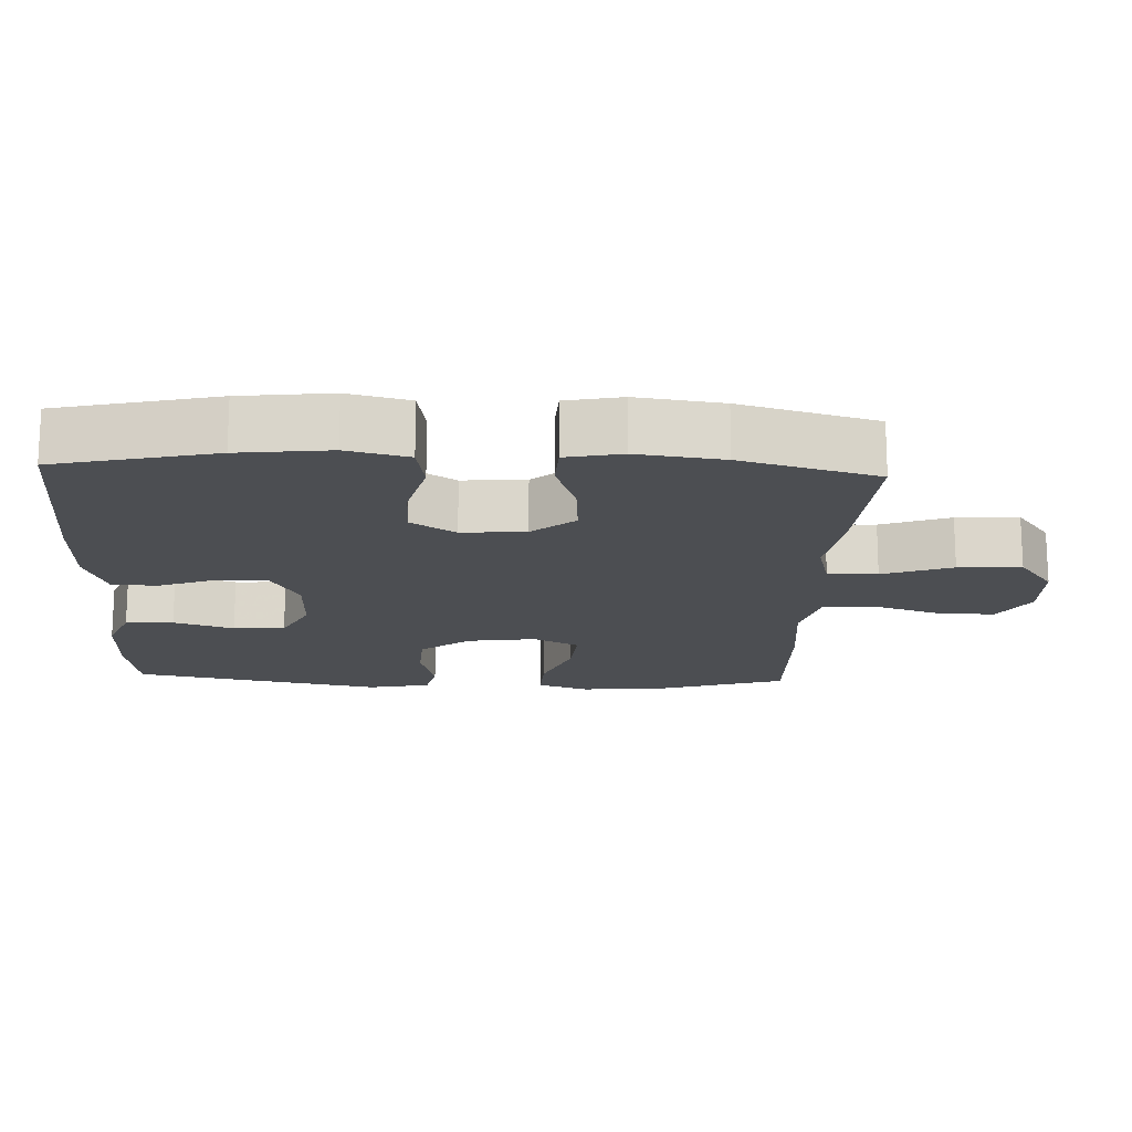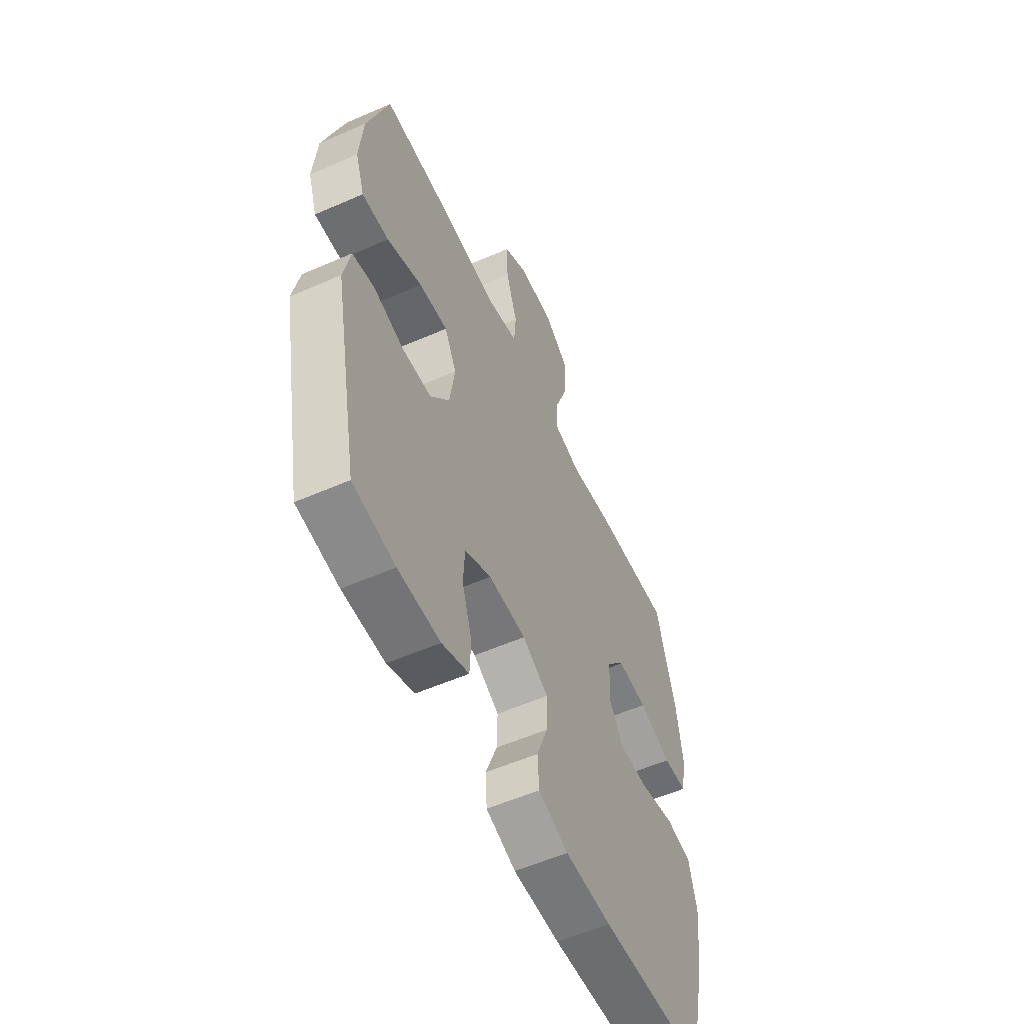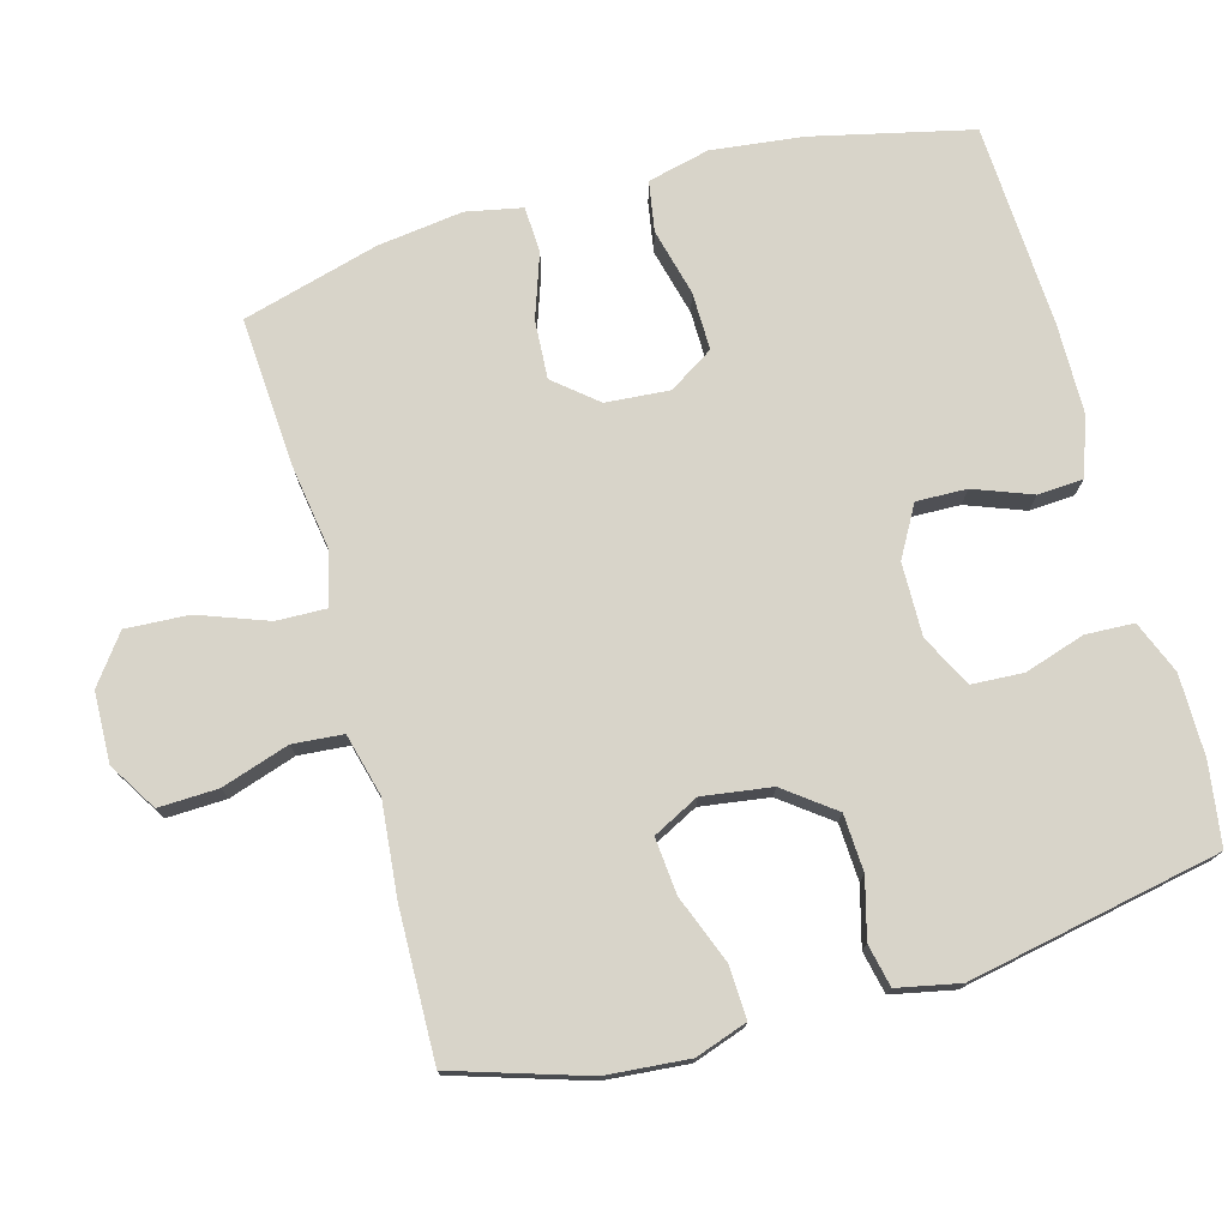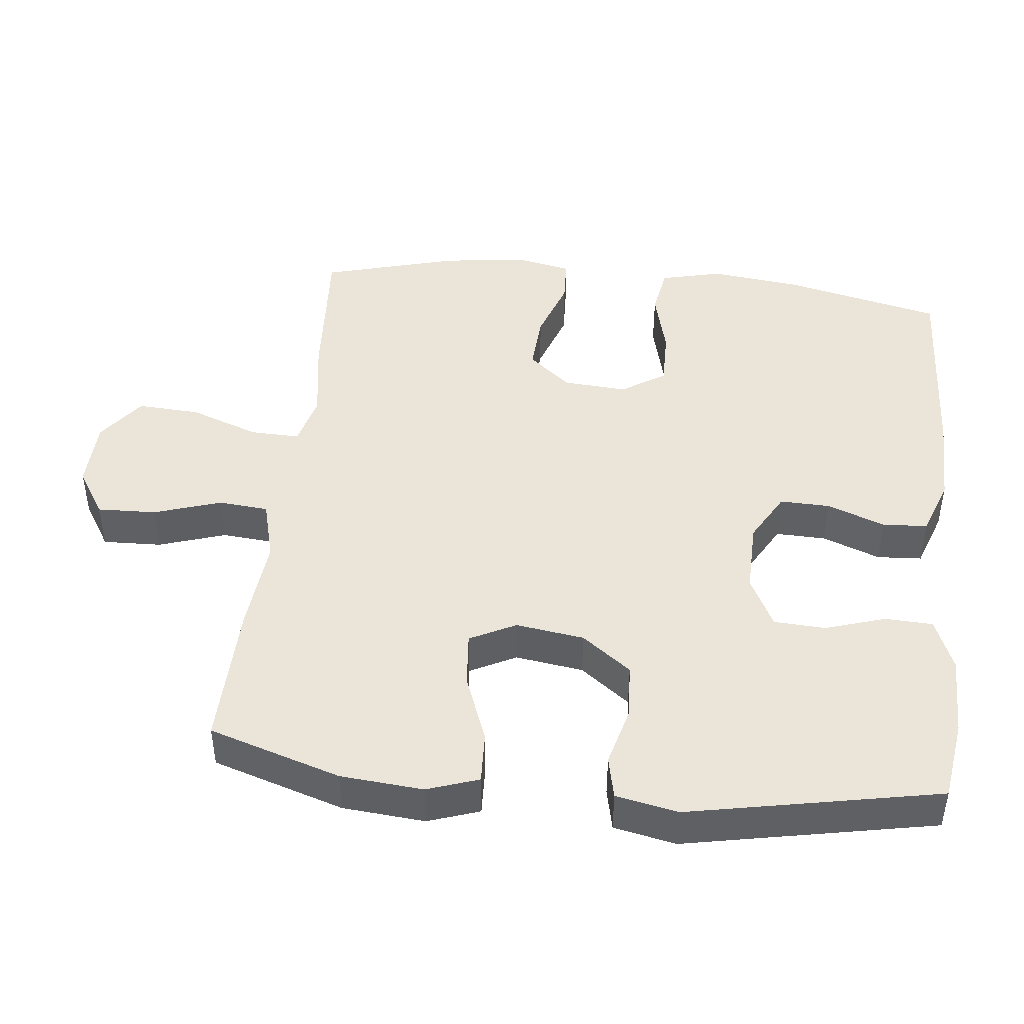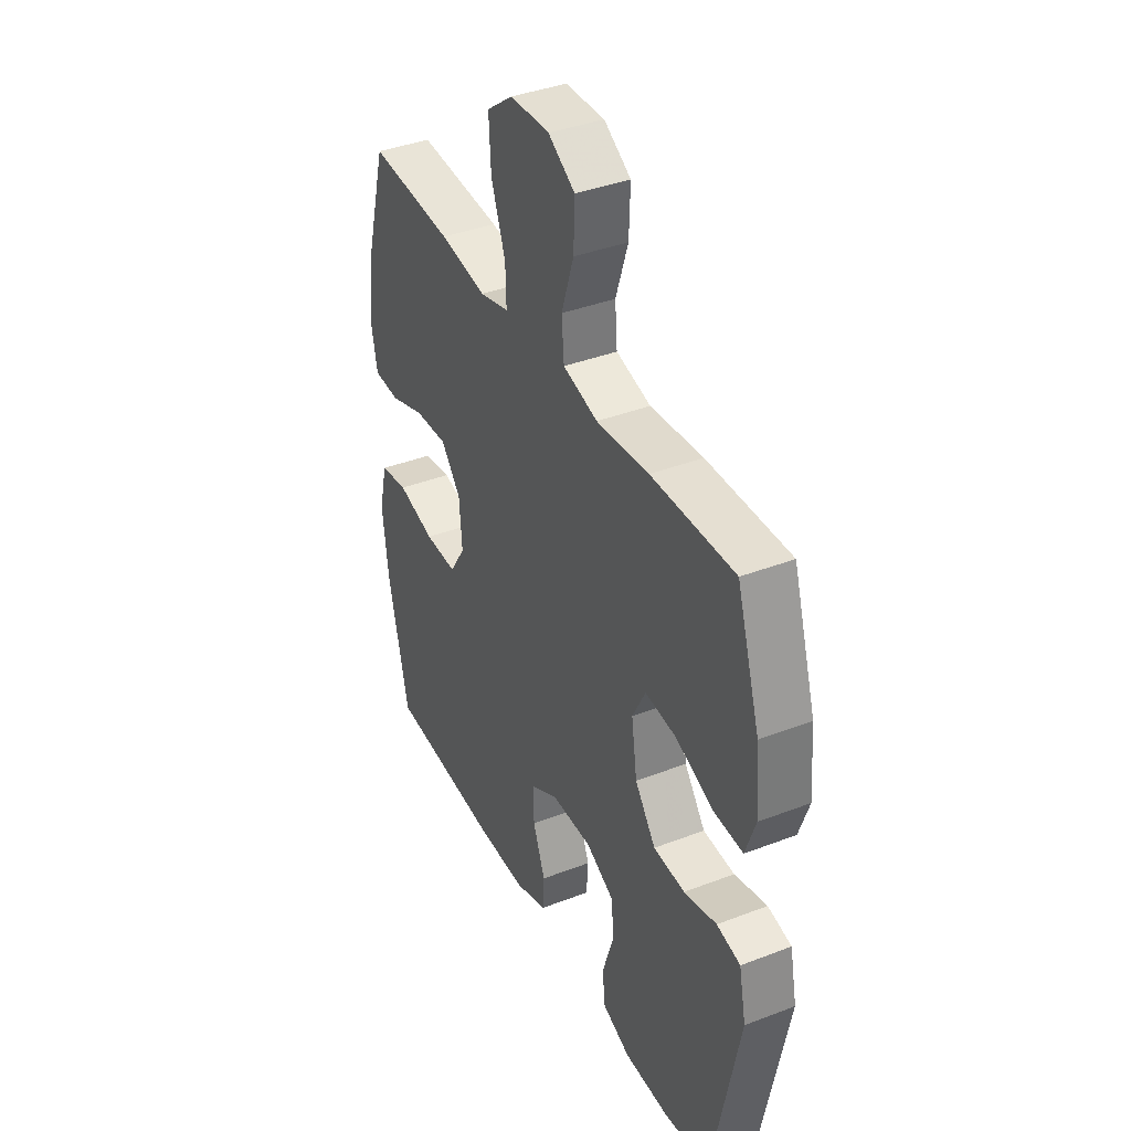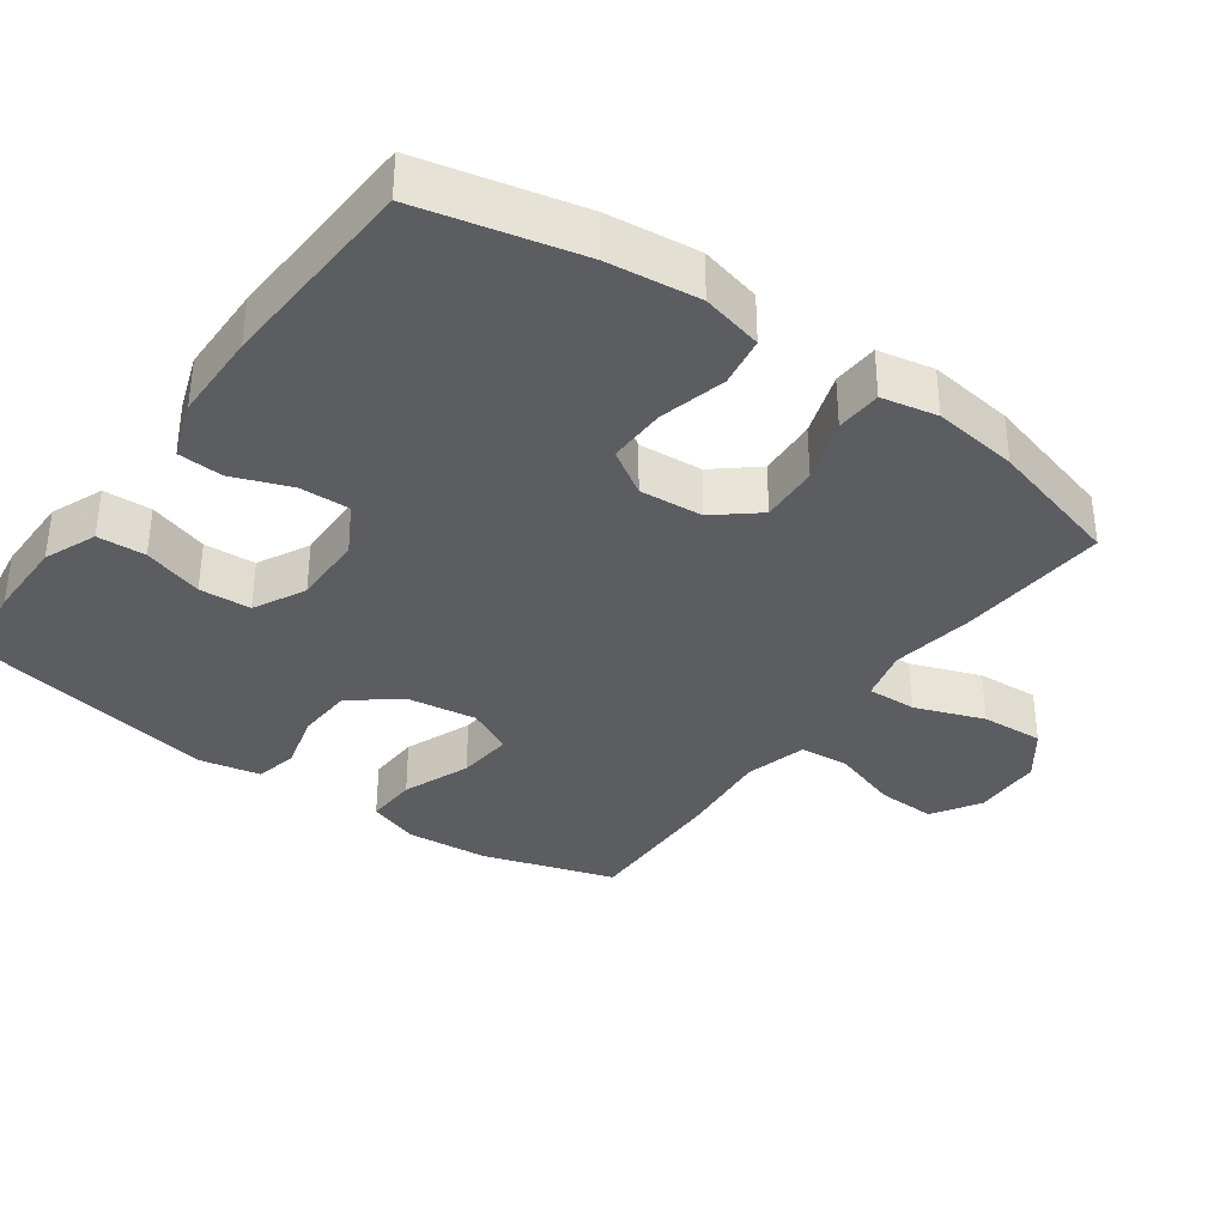
<metadata>
{"format":"obj","ext":"obj","renderer":"f3d","projection":"perspective","resolution":1024,"background":"white","views":[{"elev":-16.7,"azim":-92.5,"up":"+Y"},{"elev":-56.3,"azim":114.6,"up":"+Z"},{"elev":75.3,"azim":74.5,"up":"+Y"},{"elev":45.0,"azim":96.2,"up":"+Y"},{"elev":38.9,"azim":64.3,"up":"+Z"},{"elev":-35.4,"azim":-125.8,"up":"+Y"}]}
</metadata>
<code>
v 0.5 0.07 0.5
v 0.559 0.07 0.313
v 0.569 0.07 0.196
v 0.544 0.07 0.123
v 0.47 0.07 0.126
v 0.374 0.07 0.163
v 0.295 0.07 0.17
v 0.262 0.07 0.105
v 0.276 0.07 0.008
v 0.329 0.07 -0.062
v 0.409 0.07 -0.066
v 0.492 0.07 -0.044
v 0.552 0.07 -0.057
v 0.57 0.07 -0.145
v 0.5 0.07 -0.5
v 0.385 0.07 -0.517
v 0.27 0.07 -0.517
v 0.196 0.07 -0.487
v 0.193 0.07 -0.419
v 0.22 0.07 -0.334
v 0.216 0.07 -0.261
v 0.143 0.07 -0.224
v 0.04 0.07 -0.226
v -0.031 0.07 -0.266
v -0.029 0.07 -0.337
v 0.002 0.07 -0.419
v -0.002 0.07 -0.483
v -0.084 0.07 -0.512
v -0.211 0.07 -0.514
v -0.5 0.07 -0.5
v -0.552 0.07 -0.275
v -0.567 0.07 -0.146
v -0.546 0.07 -0.059
v -0.475 0.07 -0.047
v -0.38 0.07 -0.071
v -0.298 0.07 -0.072
v -0.258 0.07 -0.009
v -0.265 0.07 0.081
v -0.315 0.07 0.141
v -0.398 0.07 0.136
v -0.488 0.07 0.105
v -0.553 0.07 0.108
v -0.569 0.07 0.187
v -0.553 0.07 0.308
v -0.5 0.07 0.5
v -0.286 0.07 0.486
v -0.168 0.07 0.468
v -0.094 0.07 0.487
v -0.096 0.07 0.557
v -0.132 0.07 0.655
v -0.137 0.07 0.744
v -0.07 0.07 0.794
v 0.029 0.07 0.797
v 0.097 0.07 0.755
v 0.094 0.07 0.671
v 0.063 0.07 0.576
v 0.069 0.07 0.505
v 0.157 0.07 0.482
v 0.29 0.07 0.495
v 0.5 0 0.5
v 0.559 0 0.313
v 0.569 0 0.196
v 0.544 0 0.123
v 0.47 0 0.126
v 0.374 0 0.163
v 0.295 0 0.17
v 0.262 0 0.105
v 0.276 0 0.008
v 0.329 0 -0.062
v 0.409 0 -0.066
v 0.492 0 -0.044
v 0.552 0 -0.057
v 0.57 0 -0.145
v 0.5 0 -0.5
v 0.385 0 -0.517
v 0.27 0 -0.517
v 0.196 0 -0.487
v 0.193 0 -0.419
v 0.22 0 -0.334
v 0.216 0 -0.261
v 0.143 0 -0.224
v 0.04 0 -0.226
v -0.031 0 -0.266
v -0.029 0 -0.337
v 0.002 0 -0.419
v -0.002 0 -0.483
v -0.084 0 -0.512
v -0.211 0 -0.514
v -0.5 0 -0.5
v -0.552 0 -0.275
v -0.567 0 -0.146
v -0.546 0 -0.059
v -0.475 0 -0.047
v -0.38 0 -0.071
v -0.298 0 -0.072
v -0.258 0 -0.009
v -0.265 0 0.081
v -0.315 0 0.141
v -0.398 0 0.136
v -0.488 0 0.105
v -0.553 0 0.108
v -0.569 0 0.187
v -0.553 0 0.308
v -0.5 0 0.5
v -0.286 0 0.486
v -0.168 0 0.468
v -0.094 0 0.487
v -0.096 0 0.557
v -0.132 0 0.655
v -0.137 0 0.744
v -0.07 0 0.794
v 0.029 0 0.797
v 0.097 0 0.755
v 0.094 0 0.671
v 0.063 0 0.576
v 0.069 0 0.505
v 0.157 0 0.482
v 0.29 0 0.495
f 58 59 1 2
f 57 58 2 3
f 53 54 55 56
f 53 56 57
f 52 53 57
f 49 50 51 52
f 48 49 52 57
f 47 48 57 3
f 40 41 42 43
f 39 40 43 44
f 32 33 34 35
f 32 35 36
f 31 32 36
f 30 31 36
f 29 30 36 37
f 25 26 27 28
f 24 25 28 29
f 17 18 19 20
f 17 20 21
f 16 17 21
f 15 16 21
f 14 15 21
f 11 12 13 14
f 10 11 14 21
f 9 10 21 22
f 3 4 5 6
f 3 6 7
f 47 3 7
f 46 47 7 8
f 39 44 45 46
f 38 39 46 8
f 24 29 37 38
f 23 24 38 8
f 8 9 22 23
f 61 60 118 117
f 62 61 117 116
f 115 114 113 112
f 116 115 112
f 116 112 111
f 111 110 109 108
f 116 111 108 107
f 62 116 107 106
f 102 101 100 99
f 103 102 99 98
f 94 93 92 91
f 95 94 91
f 95 91 90
f 95 90 89
f 96 95 89 88
f 87 86 85 84
f 88 87 84 83
f 79 78 77 76
f 80 79 76
f 80 76 75
f 80 75 74
f 80 74 73
f 73 72 71 70
f 80 73 70 69
f 81 80 69 68
f 65 64 63 62
f 66 65 62
f 66 62 106
f 67 66 106 105
f 105 104 103 98
f 67 105 98 97
f 97 96 88 83
f 67 97 83 82
f 82 81 68 67
f 1 60 61 2
f 2 61 62 3
f 3 62 63 4
f 4 63 64 5
f 5 64 65 6
f 6 65 66 7
f 7 66 67 8
f 8 67 68 9
f 9 68 69 10
f 10 69 70 11
f 11 70 71 12
f 12 71 72 13
f 13 72 73 14
f 14 73 74 15
f 15 74 75 16
f 16 75 76 17
f 17 76 77 18
f 18 77 78 19
f 19 78 79 20
f 20 79 80 21
f 21 80 81 22
f 22 81 82 23
f 23 82 83 24
f 24 83 84 25
f 25 84 85 26
f 26 85 86 27
f 27 86 87 28
f 28 87 88 29
f 29 88 89 30
f 30 89 90 31
f 31 90 91 32
f 32 91 92 33
f 33 92 93 34
f 34 93 94 35
f 35 94 95 36
f 36 95 96 37
f 37 96 97 38
f 38 97 98 39
f 39 98 99 40
f 40 99 100 41
f 41 100 101 42
f 42 101 102 43
f 43 102 103 44
f 44 103 104 45
f 45 104 105 46
f 46 105 106 47
f 47 106 107 48
f 48 107 108 49
f 49 108 109 50
f 50 109 110 51
f 51 110 111 52
f 52 111 112 53
f 53 112 113 54
f 54 113 114 55
f 55 114 115 56
f 56 115 116 57
f 57 116 117 58
f 58 117 118 59
f 59 118 60 1

</code>
